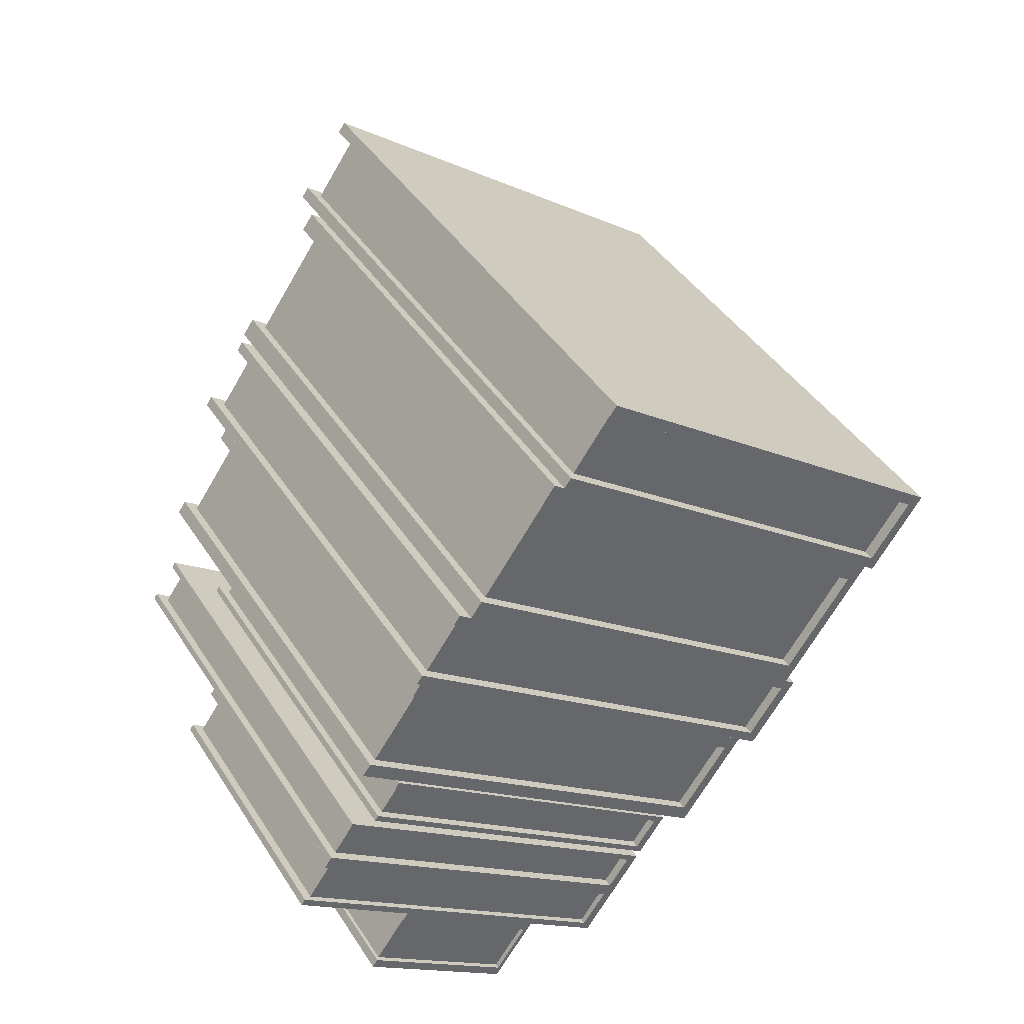
<metadata>
{"format":"obj","ext":"obj","renderer":"f3d","projection":"perspective","resolution":1024,"background":"white","views":[{"elev":-33.3,"azim":-142.6,"up":"+Z"}]}
</metadata>
<code>
v -0.1191 -0.1446 0.5737
v -0.1032 0.3594 0.4992
v -0.185 -0.1242 0.6132
v -0.03729 0.339 0.4597
v -0.02805 0.3531 0.4678
v -0.3575 0.2816 -0.07177
v -0.3685 0.285 -0.06519
v -0.01706 0.3497 0.4612
v -0.4366 0.2927 -0.02269
v -0.5113 -0.1895 0.1025
v -0.5184 -0.1909 0.09139
v -0.4295 0.2941 -0.01159
v -0.1049 0.377 0.5138
v -0.4344 0.3055 -0.0257
v -0.4454 0.3089 -0.01911
v -0.09395 0.3736 0.5073
v -0.112 -0.1432 0.5849
v -0.3636 0.2737 -0.05108
v -0.3707 0.2723 -0.06218
v -0.1779 -0.1228 0.6243
v -0.4525 -0.2113 0.0519
v -0.5315 -0.2002 0.101
v -0.4436 -0.2275 0.04832
v -0.4454 -0.2099 0.063
v -0.191 -0.1321 0.6339
v -0.1032 -0.1594 0.5813
v -0.005983 -0.1788 0.4449
v -0.0331 0.3387 0.3961
v -0.1149 -0.1449 0.5101
v 0.07581 0.3049 0.3308
v 0.08448 0.3189 0.338
v -0.2099 0.2507 -0.1621
v -0.2281 0.2563 -0.1512
v 0.1026 0.3132 0.3271
v -0.3391 0.2774 -0.08299
v -0.4144 -0.2049 0.04128
v -0.4209 -0.2062 0.03109
v -0.3326 0.2787 -0.0728
v -0.04258 0.3583 0.4141
v -0.337 0.2901 -0.08599
v -0.3551 0.2958 -0.07512
v -0.02443 0.3527 0.4033
v 0.0005278 -0.1775 0.4551
v -0.2237 0.2449 -0.1381
v -0.2302 0.2436 -0.1482
v -0.1084 -0.1436 0.5203
v -0.312 -0.24 -0.03416
v -0.4412 -0.2133 0.04497
v -0.296 -0.2584 -0.04204
v -0.3055 -0.2387 -0.02397
v -0.1287 -0.1507 0.5342
v 0.01653 -0.1958 0.4472
v 0.06374 -0.2215 0.3755
v 0.09264 0.3091 0.2892
v 0.005932 -0.2035 0.4101
v 0.1504 0.2911 0.2546
v 0.159 0.3059 0.2611
v -0.1301 0.2431 -0.2122
v -0.1397 0.2461 -0.2064
v 0.1686 0.3029 0.2553
v -0.1998 0.2506 -0.1686
v -0.2803 -0.2608 -0.0379
v -0.2865 -0.2621 -0.04764
v -0.1936 0.2518 -0.1588
v 0.0915 0.3268 0.3015
v -0.1975 0.264 -0.1717
v -0.2072 0.267 -0.166
v 0.1011 0.3238 0.2958
v 0.06997 -0.2203 0.3852
v -0.1358 0.2339 -0.1935
v -0.142 0.2326 -0.2032
v 0.01215 -0.2023 0.4199
v -0.2287 -0.28 -0.08228
v -0.2984 -0.2726 -0.03869
v -0.2213 -0.2965 -0.08487
v -0.2225 -0.2788 -0.07254
v 0.0002366 -0.2128 0.4288
v 0.07732 -0.2367 0.3826
v 0.144 -0.2336 0.2671
v 0.1463 0.2747 0.2006
v 0.06453 -0.2089 0.3147
v 0.2258 0.25 0.153
v 0.2336 0.2639 0.1588
v -0.0249 0.2054 -0.2745
v -0.03815 0.2095 -0.2666
v 0.2469 0.2597 0.1509
v -0.1198 0.2214 -0.216
v -0.1959 -0.261 -0.09301
v -0.2016 -0.2622 -0.1019
v -0.1141 0.2226 -0.2071
v 0.1409 0.2927 0.2144
v -0.1176 0.2342 -0.219
v -0.1309 0.2383 -0.211
v 0.1541 0.2885 0.2065
v 0.1497 -0.2325 0.2759
v -0.03464 0.1979 -0.2547
v -0.0403 0.1967 -0.2636
v 0.07019 -0.2078 0.3236
v -0.1221 -0.2869 -0.1495
v -0.217 -0.2708 -0.09094
v -0.111 -0.3037 -0.1544
v -0.1164 -0.2857 -0.1406
v 0.05479 -0.2164 0.3345
v 0.1608 -0.2493 0.271
v 0.1674 -0.2253 0.1663
v 0.2007 0.1853 0.0925
v 0.1331 -0.2147 0.1869
v 0.235 0.1747 0.07196
v 0.2417 0.1862 0.07708
v 0.01441 0.1378 -0.291
v 0.008695 0.1396 -0.2876
v 0.2474 0.1844 0.07365
v -0.02736 0.1397 -0.2646
v -0.09016 -0.2594 -0.1626
v -0.09502 -0.2603 -0.1702
v -0.0225 0.1407 -0.257
v 0.2017 0.1986 0.101
v -0.02558 0.1502 -0.267
v -0.03129 0.152 -0.2636
v 0.2074 0.1968 0.09761
v 0.1722 -0.2244 0.1739
v 0.01177 0.13 -0.2775
v 0.006915 0.1291 -0.2851
v 0.1379 -0.2137 0.1945
v -0.06075 -0.271 -0.1907
v -0.1025 -0.2691 -0.1643
v -0.05681 -0.2833 -0.1917
v -0.05589 -0.27 -0.1831
v 0.1304 -0.2225 0.2004
v 0.1761 -0.2367 0.173
v 0.254 -0.2346 0.1862
v 0.2909 0.2019 0.1068
v 0.2189 -0.2237 0.2072
v 0.326 0.191 0.08582
v 0.3335 0.2033 0.09188
v 0.07242 0.1481 -0.3294
v 0.06657 0.1499 -0.3259
v 0.3393 0.2015 0.08838
v 0.02959 0.1496 -0.3022
v -0.03683 -0.2749 -0.1931
v -0.04239 -0.276 -0.2018
v 0.03515 0.1507 -0.2935
v 0.2925 0.216 0.1164
v 0.03149 0.1608 -0.3048
v 0.02564 0.1626 -0.3013
v 0.2984 0.2142 0.1129
v 0.2596 -0.2335 0.1949
v 0.07024 0.1398 -0.3145
v 0.06468 0.1387 -0.3232
v 0.2245 -0.2226 0.2159
v -0.007303 -0.2869 -0.2228
v -0.05013 -0.2854 -0.1957
v -0.00335 -0.2999 -0.2237
v -0.001743 -0.2858 -0.2141
v 0.2167 -0.232 0.2221
v 0.2635 -0.2465 0.1941
v 0.209 -0.27 0.003807
v 0.2417 0.1678 -0.07301
v 0.1697 -0.2578 0.02738
v 0.281 0.1556 -0.09658
v 0.2864 0.1675 -0.09374
v 0.1249 0.1318 -0.3608
v 0.1183 0.1338 -0.3569
v 0.293 0.1654 -0.09767
v 0.07708 0.1349 -0.3307
v 0.008604 -0.29 -0.2248
v 0.005102 -0.2907 -0.2303
v 0.08058 0.1356 -0.3252
v 0.2405 0.1817 -0.06624
v 0.07898 0.1461 -0.3333
v 0.2471 0.1797 -0.07017
v 0.2125 -0.2693 0.009289
v 0.1199 0.1233 -0.3488
v 0.1164 0.1226 -0.3542
v 0.1732 -0.2571 0.03286
v 0.04445 -0.3029 -0.2538
v 0.04911 -0.3162 -0.2551
v 0.04795 -0.3022 -0.2484
v 0.1648 -0.2662 0.03943
v 0.2172 -0.2825 0.008001
v 0.2667 -0.2055 -0.09724
v 0.2461 -0.002454 -0.11
v 0.2145 -0.1893 -0.06595
v 0.2984 -0.01867 -0.1413
v 0.3022 -0.01316 -0.1378
v 0.1684 -0.04437 -0.3661
v 0.1597 -0.04167 -0.3609
v 0.3109 -0.01586 -0.1431
v 0.1066 -0.03037 -0.3284
v 0.07798 -0.2166 -0.2797
v 0.07501 -0.2172 -0.2843
v 0.1096 -0.02978 -0.3238
v 0.2412 0.005761 -0.1013
v 0.1074 -0.02545 -0.3296
v 0.09874 -0.02275 -0.3243
v 0.2499 0.003059 -0.1065
v 0.2697 -0.2049 -0.0926
v 0.1618 -0.04599 -0.3551
v 0.1588 -0.04659 -0.3597
v 0.2175 -0.1887 -0.0613
v 0.1272 -0.2335 -0.3156
v 0.06547 -0.2195 -0.2779
v 0.1351 -0.2411 -0.3197
v 0.1302 -0.2329 -0.311
v 0.2079 -0.1909 -0.05493
v 0.2776 -0.2126 -0.09665
f 1 2 3
f 1 2 3
f 1 2 3
f 2 1 4
f 2 1 4
f 2 1 4
f 5 6 7
f 5 6 7
f 5 6 7
f 6 5 8
f 6 5 8
f 6 5 8
f 9 10 11
f 9 10 11
f 9 10 11
f 10 9 12
f 10 9 12
f 10 9 12
f 13 14 15
f 13 14 15
f 13 14 15
f 14 13 16
f 14 13 16
f 14 13 16
f 5 1 17
f 5 1 17
f 5 1 17
f 1 5 4
f 1 5 4
f 1 5 4
f 4 5 18
f 4 5 18
f 4 5 18
f 18 5 19
f 18 5 19
f 18 5 19
f 19 5 7
f 19 5 7
f 19 5 7
f 14 12 9
f 14 12 9
f 14 12 9
f 12 14 2
f 12 14 2
f 12 14 2
f 2 20 3
f 2 20 3
f 2 20 3
f 20 2 16
f 20 2 16
f 20 2 16
f 16 2 14
f 16 2 14
f 16 2 14
f 2 18 12
f 2 18 12
f 2 18 12
f 18 2 4
f 18 2 4
f 18 2 4
f 20 1 3
f 20 1 3
f 20 1 3
f 1 20 17
f 1 20 17
f 1 20 17
f 6 19 7
f 6 19 7
f 6 19 7
f 19 6 21
f 19 6 21
f 19 6 21
f 14 22 15
f 14 22 15
f 14 22 15
f 22 14 11
f 22 14 11
f 22 14 11
f 22 11 23
f 22 11 23
f 22 11 23
f 11 14 9
f 11 14 9
f 11 14 9
f 23 11 21
f 23 11 21
f 23 11 21
f 23 21 6
f 23 21 6
f 23 21 6
f 18 21 24
f 18 21 24
f 18 21 24
f 21 18 19
f 21 18 19
f 21 18 19
f 10 21 11
f 10 21 11
f 10 21 11
f 21 10 24
f 21 10 24
f 21 10 24
f 13 22 25
f 13 22 25
f 13 22 25
f 22 13 15
f 22 13 15
f 22 13 15
f 23 25 22
f 23 25 22
f 23 25 22
f 25 23 26
f 25 23 26
f 25 23 26
f 18 10 12
f 18 10 12
f 18 10 12
f 10 18 24
f 10 18 24
f 10 18 24
f 6 26 23
f 6 26 23
f 6 26 23
f 26 6 8
f 26 6 8
f 26 6 8
f 25 20 13
f 25 20 13
f 25 20 13
f 20 25 26
f 20 25 26
f 20 25 26
f 20 26 17
f 20 26 17
f 20 26 17
f 17 26 5
f 17 26 5
f 17 26 5
f 5 26 8
f 5 26 8
f 5 26 8
f 16 13 20
f 16 13 20
f 16 13 20
f 27 28 29
f 27 28 29
f 27 28 29
f 28 27 30
f 28 27 30
f 28 27 30
f 31 32 33
f 31 32 33
f 31 32 33
f 32 31 34
f 32 31 34
f 32 31 34
f 35 36 37
f 35 36 37
f 35 36 37
f 36 35 38
f 36 35 38
f 36 35 38
f 39 40 41
f 39 40 41
f 39 40 41
f 40 39 42
f 40 39 42
f 40 39 42
f 31 27 43
f 31 27 43
f 31 27 43
f 27 31 30
f 27 31 30
f 27 31 30
f 30 31 44
f 30 31 44
f 30 31 44
f 44 31 45
f 44 31 45
f 44 31 45
f 45 31 33
f 45 31 33
f 45 31 33
f 40 38 35
f 40 38 35
f 40 38 35
f 38 40 28
f 38 40 28
f 38 40 28
f 28 46 29
f 28 46 29
f 28 46 29
f 46 28 42
f 46 28 42
f 46 28 42
f 42 28 40
f 42 28 40
f 42 28 40
f 28 44 38
f 28 44 38
f 28 44 38
f 44 28 30
f 44 28 30
f 44 28 30
f 46 27 29
f 46 27 29
f 46 27 29
f 27 46 43
f 27 46 43
f 27 46 43
f 32 45 33
f 32 45 33
f 32 45 33
f 45 32 47
f 45 32 47
f 45 32 47
f 40 48 41
f 40 48 41
f 40 48 41
f 48 40 37
f 48 40 37
f 48 40 37
f 48 37 49
f 48 37 49
f 48 37 49
f 37 40 35
f 37 40 35
f 37 40 35
f 49 37 47
f 49 37 47
f 49 37 47
f 49 47 32
f 49 47 32
f 49 47 32
f 44 47 50
f 44 47 50
f 44 47 50
f 47 44 45
f 47 44 45
f 47 44 45
f 36 47 37
f 36 47 37
f 36 47 37
f 47 36 50
f 47 36 50
f 47 36 50
f 39 48 51
f 39 48 51
f 39 48 51
f 48 39 41
f 48 39 41
f 48 39 41
f 49 51 48
f 49 51 48
f 49 51 48
f 51 49 52
f 51 49 52
f 51 49 52
f 44 36 38
f 44 36 38
f 44 36 38
f 36 44 50
f 36 44 50
f 36 44 50
f 32 52 49
f 32 52 49
f 32 52 49
f 52 32 34
f 52 32 34
f 52 32 34
f 51 46 39
f 51 46 39
f 51 46 39
f 46 51 52
f 46 51 52
f 46 51 52
f 46 52 43
f 46 52 43
f 46 52 43
f 43 52 31
f 43 52 31
f 43 52 31
f 31 52 34
f 31 52 34
f 31 52 34
f 42 39 46
f 42 39 46
f 42 39 46
f 53 54 55
f 53 54 55
f 53 54 55
f 54 53 56
f 54 53 56
f 54 53 56
f 57 58 59
f 57 58 59
f 57 58 59
f 58 57 60
f 58 57 60
f 58 57 60
f 61 62 63
f 61 62 63
f 61 62 63
f 62 61 64
f 62 61 64
f 62 61 64
f 65 66 67
f 65 66 67
f 65 66 67
f 66 65 68
f 66 65 68
f 66 65 68
f 57 53 69
f 57 53 69
f 57 53 69
f 53 57 56
f 53 57 56
f 53 57 56
f 56 57 70
f 56 57 70
f 56 57 70
f 70 57 71
f 70 57 71
f 70 57 71
f 71 57 59
f 71 57 59
f 71 57 59
f 66 64 61
f 66 64 61
f 66 64 61
f 64 66 54
f 64 66 54
f 64 66 54
f 54 72 55
f 54 72 55
f 54 72 55
f 72 54 68
f 72 54 68
f 72 54 68
f 68 54 66
f 68 54 66
f 68 54 66
f 54 70 64
f 54 70 64
f 54 70 64
f 70 54 56
f 70 54 56
f 70 54 56
f 72 53 55
f 72 53 55
f 72 53 55
f 53 72 69
f 53 72 69
f 53 72 69
f 58 71 59
f 58 71 59
f 58 71 59
f 71 58 73
f 71 58 73
f 71 58 73
f 66 74 67
f 66 74 67
f 66 74 67
f 74 66 63
f 74 66 63
f 74 66 63
f 74 63 75
f 74 63 75
f 74 63 75
f 63 66 61
f 63 66 61
f 63 66 61
f 75 63 73
f 75 63 73
f 75 63 73
f 75 73 58
f 75 73 58
f 75 73 58
f 70 73 76
f 70 73 76
f 70 73 76
f 73 70 71
f 73 70 71
f 73 70 71
f 62 73 63
f 62 73 63
f 62 73 63
f 73 62 76
f 73 62 76
f 73 62 76
f 65 74 77
f 65 74 77
f 65 74 77
f 74 65 67
f 74 65 67
f 74 65 67
f 75 77 74
f 75 77 74
f 75 77 74
f 77 75 78
f 77 75 78
f 77 75 78
f 70 62 64
f 70 62 64
f 70 62 64
f 62 70 76
f 62 70 76
f 62 70 76
f 58 78 75
f 58 78 75
f 58 78 75
f 78 58 60
f 78 58 60
f 78 58 60
f 77 72 65
f 77 72 65
f 77 72 65
f 72 77 78
f 72 77 78
f 72 77 78
f 72 78 69
f 72 78 69
f 72 78 69
f 69 78 57
f 69 78 57
f 69 78 57
f 57 78 60
f 57 78 60
f 57 78 60
f 68 65 72
f 68 65 72
f 68 65 72
f 79 80 81
f 79 80 81
f 79 80 81
f 80 79 82
f 80 79 82
f 80 79 82
f 83 84 85
f 83 84 85
f 83 84 85
f 84 83 86
f 84 83 86
f 84 83 86
f 87 88 89
f 87 88 89
f 87 88 89
f 88 87 90
f 88 87 90
f 88 87 90
f 91 92 93
f 91 92 93
f 91 92 93
f 92 91 94
f 92 91 94
f 92 91 94
f 83 79 95
f 83 79 95
f 83 79 95
f 79 83 82
f 79 83 82
f 79 83 82
f 82 83 96
f 82 83 96
f 82 83 96
f 96 83 97
f 96 83 97
f 96 83 97
f 97 83 85
f 97 83 85
f 97 83 85
f 92 90 87
f 92 90 87
f 92 90 87
f 90 92 80
f 90 92 80
f 90 92 80
f 80 98 81
f 80 98 81
f 80 98 81
f 98 80 94
f 98 80 94
f 98 80 94
f 94 80 92
f 94 80 92
f 94 80 92
f 80 96 90
f 80 96 90
f 80 96 90
f 96 80 82
f 96 80 82
f 96 80 82
f 98 79 81
f 98 79 81
f 98 79 81
f 79 98 95
f 79 98 95
f 79 98 95
f 84 97 85
f 84 97 85
f 84 97 85
f 97 84 99
f 97 84 99
f 97 84 99
f 92 100 93
f 92 100 93
f 92 100 93
f 100 92 89
f 100 92 89
f 100 92 89
f 100 89 101
f 100 89 101
f 100 89 101
f 89 92 87
f 89 92 87
f 89 92 87
f 101 89 99
f 101 89 99
f 101 89 99
f 101 99 84
f 101 99 84
f 101 99 84
f 96 99 102
f 96 99 102
f 96 99 102
f 99 96 97
f 99 96 97
f 99 96 97
f 88 99 89
f 88 99 89
f 88 99 89
f 99 88 102
f 99 88 102
f 99 88 102
f 91 100 103
f 91 100 103
f 91 100 103
f 100 91 93
f 100 91 93
f 100 91 93
f 101 103 100
f 101 103 100
f 101 103 100
f 103 101 104
f 103 101 104
f 103 101 104
f 96 88 90
f 96 88 90
f 96 88 90
f 88 96 102
f 88 96 102
f 88 96 102
f 84 104 101
f 84 104 101
f 84 104 101
f 104 84 86
f 104 84 86
f 104 84 86
f 103 98 91
f 103 98 91
f 103 98 91
f 98 103 104
f 98 103 104
f 98 103 104
f 98 104 95
f 98 104 95
f 98 104 95
f 95 104 83
f 95 104 83
f 95 104 83
f 83 104 86
f 83 104 86
f 83 104 86
f 94 91 98
f 94 91 98
f 94 91 98
f 105 106 107
f 105 106 107
f 105 106 107
f 106 105 108
f 106 105 108
f 106 105 108
f 109 110 111
f 109 110 111
f 109 110 111
f 110 109 112
f 110 109 112
f 110 109 112
f 113 114 115
f 113 114 115
f 113 114 115
f 114 113 116
f 114 113 116
f 114 113 116
f 117 118 119
f 117 118 119
f 117 118 119
f 118 117 120
f 118 117 120
f 118 117 120
f 109 105 121
f 109 105 121
f 109 105 121
f 105 109 108
f 105 109 108
f 105 109 108
f 108 109 122
f 108 109 122
f 108 109 122
f 122 109 123
f 122 109 123
f 122 109 123
f 123 109 111
f 123 109 111
f 123 109 111
f 118 116 113
f 118 116 113
f 118 116 113
f 116 118 106
f 116 118 106
f 116 118 106
f 106 124 107
f 106 124 107
f 106 124 107
f 124 106 120
f 124 106 120
f 124 106 120
f 120 106 118
f 120 106 118
f 120 106 118
f 106 122 116
f 106 122 116
f 106 122 116
f 122 106 108
f 122 106 108
f 122 106 108
f 124 105 107
f 124 105 107
f 124 105 107
f 105 124 121
f 105 124 121
f 105 124 121
f 110 123 111
f 110 123 111
f 110 123 111
f 123 110 125
f 123 110 125
f 123 110 125
f 118 126 119
f 118 126 119
f 118 126 119
f 126 118 115
f 126 118 115
f 126 118 115
f 126 115 127
f 126 115 127
f 126 115 127
f 115 118 113
f 115 118 113
f 115 118 113
f 127 115 125
f 127 115 125
f 127 115 125
f 127 125 110
f 127 125 110
f 127 125 110
f 122 125 128
f 122 125 128
f 122 125 128
f 125 122 123
f 125 122 123
f 125 122 123
f 114 125 115
f 114 125 115
f 114 125 115
f 125 114 128
f 125 114 128
f 125 114 128
f 117 126 129
f 117 126 129
f 117 126 129
f 126 117 119
f 126 117 119
f 126 117 119
f 127 129 126
f 127 129 126
f 127 129 126
f 129 127 130
f 129 127 130
f 129 127 130
f 122 114 116
f 122 114 116
f 122 114 116
f 114 122 128
f 114 122 128
f 114 122 128
f 110 130 127
f 110 130 127
f 110 130 127
f 130 110 112
f 130 110 112
f 130 110 112
f 129 124 117
f 129 124 117
f 129 124 117
f 124 129 130
f 124 129 130
f 124 129 130
f 124 130 121
f 124 130 121
f 124 130 121
f 121 130 109
f 121 130 109
f 121 130 109
f 109 130 112
f 109 130 112
f 109 130 112
f 120 117 124
f 120 117 124
f 120 117 124
f 131 132 133
f 131 132 133
f 131 132 133
f 132 131 134
f 132 131 134
f 132 131 134
f 135 136 137
f 135 136 137
f 135 136 137
f 136 135 138
f 136 135 138
f 136 135 138
f 139 140 141
f 139 140 141
f 139 140 141
f 140 139 142
f 140 139 142
f 140 139 142
f 143 144 145
f 143 144 145
f 143 144 145
f 144 143 146
f 144 143 146
f 144 143 146
f 135 131 147
f 135 131 147
f 135 131 147
f 131 135 134
f 131 135 134
f 131 135 134
f 134 135 148
f 134 135 148
f 134 135 148
f 148 135 149
f 148 135 149
f 148 135 149
f 149 135 137
f 149 135 137
f 149 135 137
f 144 142 139
f 144 142 139
f 144 142 139
f 142 144 132
f 142 144 132
f 142 144 132
f 132 150 133
f 132 150 133
f 132 150 133
f 150 132 146
f 150 132 146
f 150 132 146
f 146 132 144
f 146 132 144
f 146 132 144
f 132 148 142
f 132 148 142
f 132 148 142
f 148 132 134
f 148 132 134
f 148 132 134
f 150 131 133
f 150 131 133
f 150 131 133
f 131 150 147
f 131 150 147
f 131 150 147
f 136 149 137
f 136 149 137
f 136 149 137
f 149 136 151
f 149 136 151
f 149 136 151
f 144 152 145
f 144 152 145
f 144 152 145
f 152 144 141
f 152 144 141
f 152 144 141
f 152 141 153
f 152 141 153
f 152 141 153
f 141 144 139
f 141 144 139
f 141 144 139
f 153 141 151
f 153 141 151
f 153 141 151
f 153 151 136
f 153 151 136
f 153 151 136
f 148 151 154
f 148 151 154
f 148 151 154
f 151 148 149
f 151 148 149
f 151 148 149
f 140 151 141
f 140 151 141
f 140 151 141
f 151 140 154
f 151 140 154
f 151 140 154
f 143 152 155
f 143 152 155
f 143 152 155
f 152 143 145
f 152 143 145
f 152 143 145
f 153 155 152
f 153 155 152
f 153 155 152
f 155 153 156
f 155 153 156
f 155 153 156
f 148 140 142
f 148 140 142
f 148 140 142
f 140 148 154
f 140 148 154
f 140 148 154
f 136 156 153
f 136 156 153
f 136 156 153
f 156 136 138
f 156 136 138
f 156 136 138
f 155 150 143
f 155 150 143
f 155 150 143
f 150 155 156
f 150 155 156
f 150 155 156
f 150 156 147
f 150 156 147
f 150 156 147
f 147 156 135
f 147 156 135
f 147 156 135
f 135 156 138
f 135 156 138
f 135 156 138
f 146 143 150
f 146 143 150
f 146 143 150
f 157 158 159
f 157 158 159
f 157 158 159
f 158 157 160
f 158 157 160
f 158 157 160
f 161 162 163
f 161 162 163
f 161 162 163
f 162 161 164
f 162 161 164
f 162 161 164
f 165 166 167
f 165 166 167
f 165 166 167
f 166 165 168
f 166 165 168
f 166 165 168
f 169 170 136
f 169 170 136
f 169 170 136
f 170 169 171
f 170 169 171
f 170 169 171
f 161 157 172
f 161 157 172
f 161 157 172
f 157 161 160
f 157 161 160
f 157 161 160
f 160 161 173
f 160 161 173
f 160 161 173
f 173 161 174
f 173 161 174
f 173 161 174
f 174 161 163
f 174 161 163
f 174 161 163
f 170 168 165
f 170 168 165
f 170 168 165
f 168 170 158
f 168 170 158
f 168 170 158
f 158 175 159
f 158 175 159
f 158 175 159
f 175 158 171
f 175 158 171
f 175 158 171
f 171 158 170
f 171 158 170
f 171 158 170
f 158 173 168
f 158 173 168
f 158 173 168
f 173 158 160
f 173 158 160
f 173 158 160
f 175 157 159
f 175 157 159
f 175 157 159
f 157 175 172
f 157 175 172
f 157 175 172
f 162 174 163
f 162 174 163
f 162 174 163
f 174 162 176
f 174 162 176
f 174 162 176
f 170 153 136
f 170 153 136
f 170 153 136
f 153 170 167
f 153 170 167
f 153 170 167
f 153 167 177
f 153 167 177
f 153 167 177
f 167 170 165
f 167 170 165
f 167 170 165
f 177 167 176
f 177 167 176
f 177 167 176
f 177 176 162
f 177 176 162
f 177 176 162
f 173 176 178
f 173 176 178
f 173 176 178
f 176 173 174
f 176 173 174
f 176 173 174
f 166 176 167
f 166 176 167
f 166 176 167
f 176 166 178
f 176 166 178
f 176 166 178
f 169 153 179
f 169 153 179
f 169 153 179
f 153 169 136
f 153 169 136
f 153 169 136
f 177 179 153
f 177 179 153
f 177 179 153
f 179 177 180
f 179 177 180
f 179 177 180
f 173 166 168
f 173 166 168
f 173 166 168
f 166 173 178
f 166 173 178
f 166 173 178
f 162 180 177
f 162 180 177
f 162 180 177
f 180 162 164
f 180 162 164
f 180 162 164
f 179 175 169
f 179 175 169
f 179 175 169
f 175 179 180
f 175 179 180
f 175 179 180
f 175 180 172
f 175 180 172
f 175 180 172
f 172 180 161
f 172 180 161
f 172 180 161
f 161 180 164
f 161 180 164
f 161 180 164
f 171 169 175
f 171 169 175
f 171 169 175
f 181 182 183
f 181 182 183
f 181 182 183
f 182 181 184
f 182 181 184
f 182 181 184
f 185 186 187
f 185 186 187
f 185 186 187
f 186 185 188
f 186 185 188
f 186 185 188
f 189 190 191
f 189 190 191
f 189 190 191
f 190 189 192
f 190 189 192
f 190 189 192
f 193 194 195
f 193 194 195
f 193 194 195
f 194 193 196
f 194 193 196
f 194 193 196
f 185 181 197
f 185 181 197
f 185 181 197
f 181 185 184
f 181 185 184
f 181 185 184
f 184 185 198
f 184 185 198
f 184 185 198
f 198 185 199
f 198 185 199
f 198 185 199
f 199 185 187
f 199 185 187
f 199 185 187
f 194 192 189
f 194 192 189
f 194 192 189
f 192 194 182
f 192 194 182
f 192 194 182
f 182 200 183
f 182 200 183
f 182 200 183
f 200 182 196
f 200 182 196
f 200 182 196
f 196 182 194
f 196 182 194
f 196 182 194
f 182 198 192
f 182 198 192
f 182 198 192
f 198 182 184
f 198 182 184
f 198 182 184
f 200 181 183
f 200 181 183
f 200 181 183
f 181 200 197
f 181 200 197
f 181 200 197
f 186 199 187
f 186 199 187
f 186 199 187
f 199 186 201
f 199 186 201
f 199 186 201
f 194 202 195
f 194 202 195
f 194 202 195
f 202 194 191
f 202 194 191
f 202 194 191
f 202 191 203
f 202 191 203
f 202 191 203
f 191 194 189
f 191 194 189
f 191 194 189
f 203 191 201
f 203 191 201
f 203 191 201
f 203 201 186
f 203 201 186
f 203 201 186
f 198 201 204
f 198 201 204
f 198 201 204
f 201 198 199
f 201 198 199
f 201 198 199
f 190 201 191
f 190 201 191
f 190 201 191
f 201 190 204
f 201 190 204
f 201 190 204
f 193 202 205
f 193 202 205
f 193 202 205
f 202 193 195
f 202 193 195
f 202 193 195
f 203 205 202
f 203 205 202
f 203 205 202
f 205 203 206
f 205 203 206
f 205 203 206
f 198 190 192
f 198 190 192
f 198 190 192
f 190 198 204
f 190 198 204
f 190 198 204
f 186 206 203
f 186 206 203
f 186 206 203
f 206 186 188
f 206 186 188
f 206 186 188
f 205 200 193
f 205 200 193
f 205 200 193
f 200 205 206
f 200 205 206
f 200 205 206
f 200 206 197
f 200 206 197
f 200 206 197
f 197 206 185
f 197 206 185
f 197 206 185
f 185 206 188
f 185 206 188
f 185 206 188
f 196 193 200
f 196 193 200
f 196 193 200

</code>
